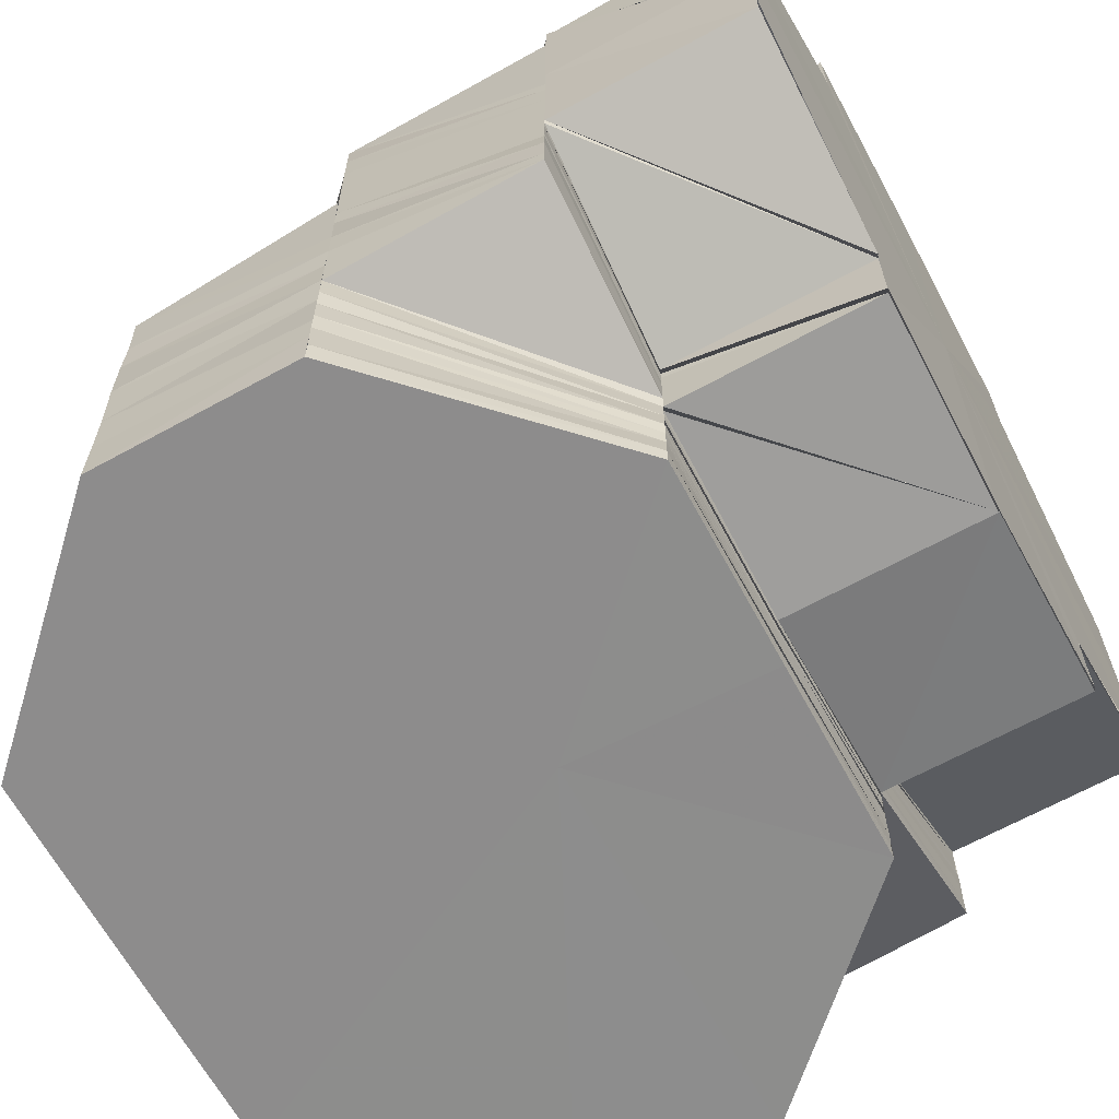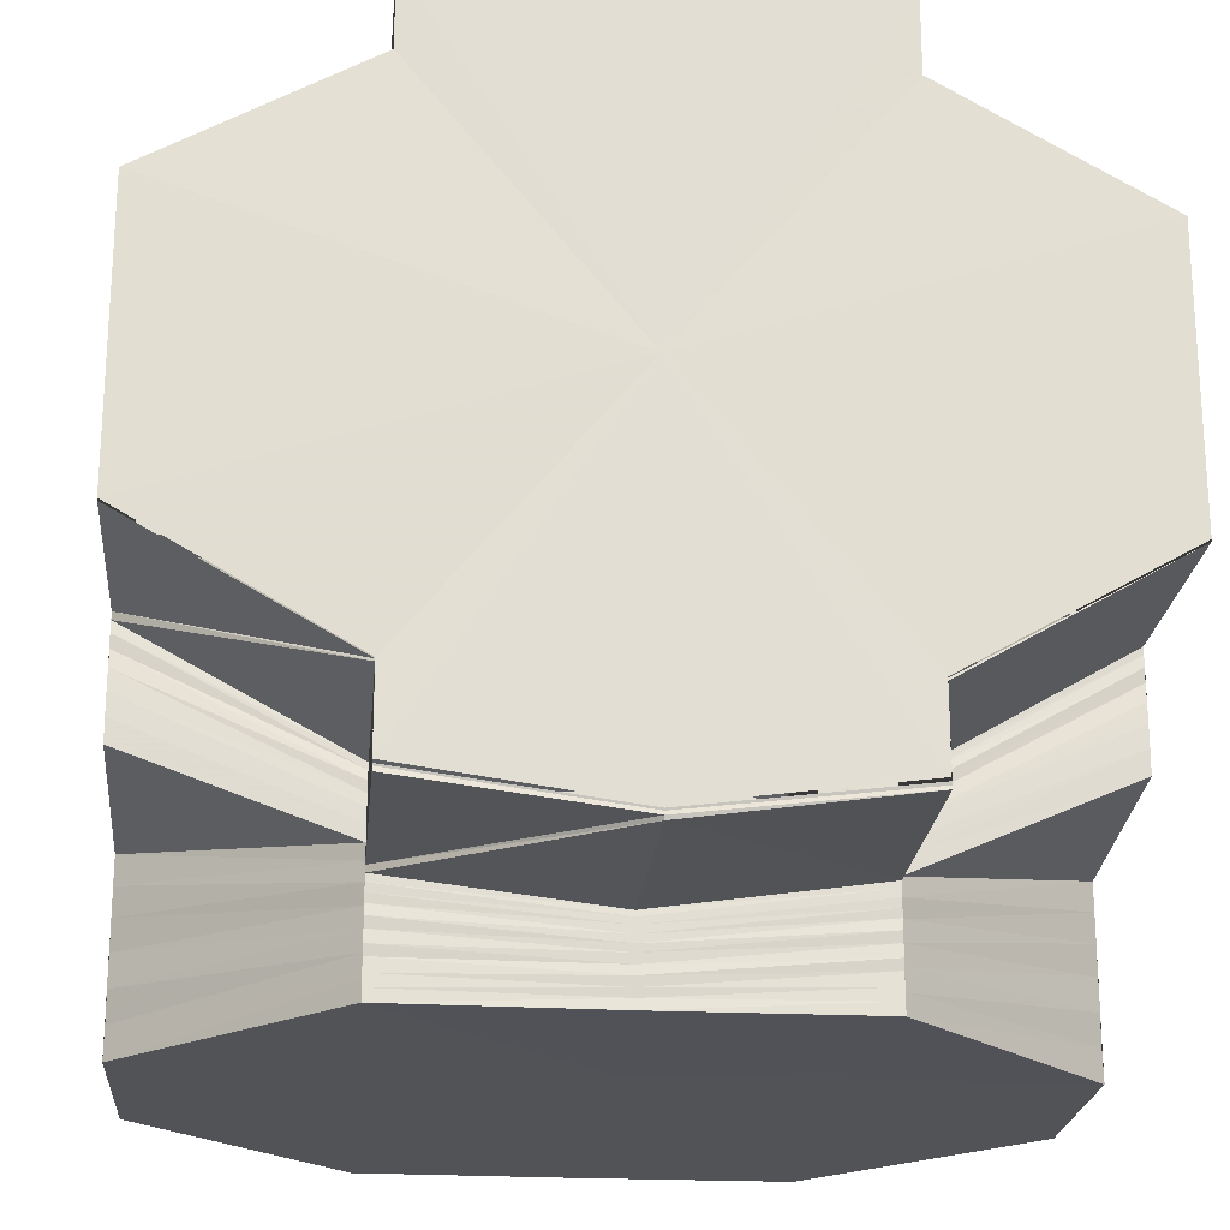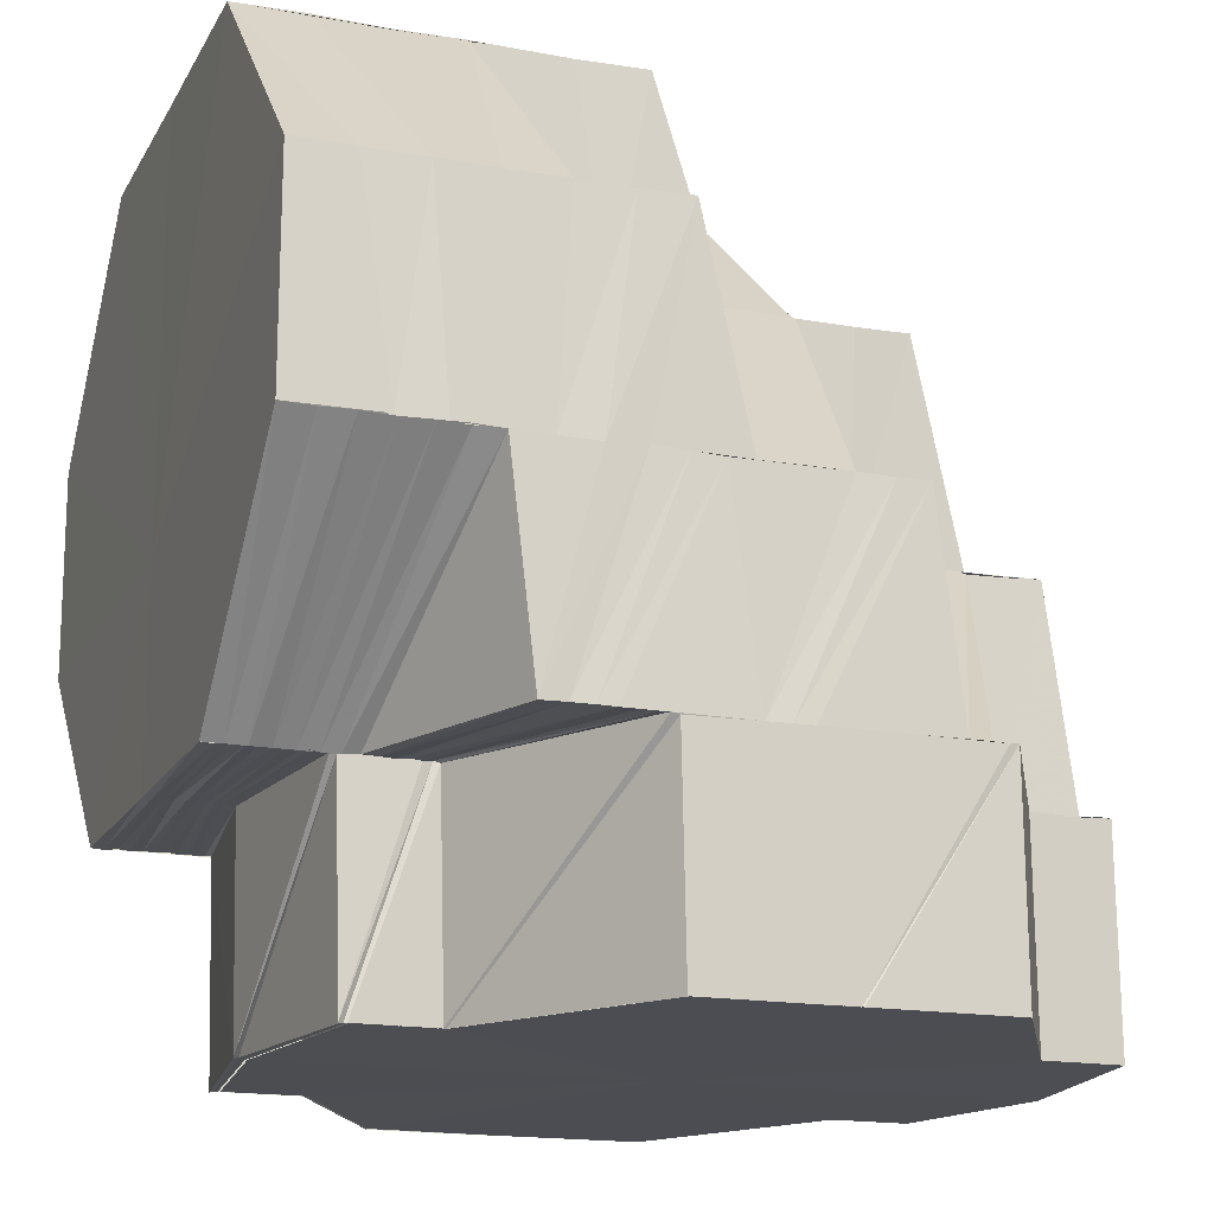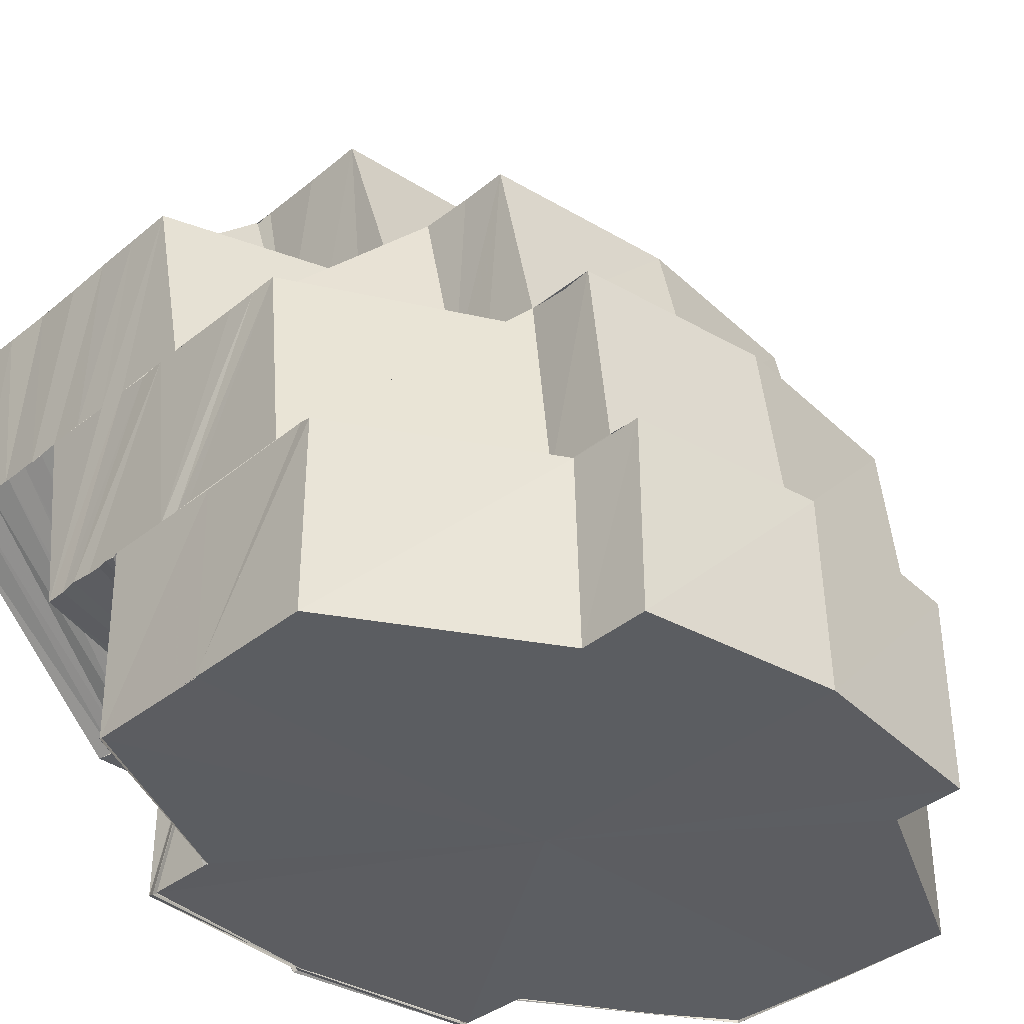
<metadata>
{"format":"obj","ext":"obj","renderer":"f3d","projection":"perspective","resolution":1024,"background":"white","views":[{"elev":-64.5,"azim":-61.7,"up":"+Z"},{"elev":-21.8,"azim":-5.2,"up":"+Z"},{"elev":-16.4,"azim":-110.3,"up":"+Y"},{"elev":-36.7,"azim":-43.4,"up":"+Y"}]}
</metadata>
<code>
o 12331
v 2216 1883 9.279
v 2216 1883 9.279
v 2216 1883 9.278
v 2216 1883 9.278
v 2216 1883 9.278
v 2216 1883 9.279
v 2216 1883 9.279
v 2216 1883 9.278
v 2216 1883 9.278
v 2216 1883 9.277
v 2216 1883 9.278
v 2216 1883 9.278
v 2216 1883 9.279
v 2216 1883 9.278
v 2216 1883 9.276
v 2216 1883 9.272
v 2216 1883 9.271
v 2216 1883 9.266
v 2216 1883 9.272
v 2216 1883 9.275
v 2216 1883 9.276
v 2216 1883 9.276
v 2216 1883 9.277
v 2216 1883 9.276
v 2216 1883 9.277
v 2216 1883 9.277
v 2216 1883 9.278
v 2216 1883 9.274
v 2216 1883 9.274
v 2216 1883 9.275
v 2216 1883 9.272
v 2216 1883 9.275
v 2216 1883 9.276
v 2216 1883 9.275
v 2216 1883 9.276
v 2216 1883 9.276
v 2216 1883 9.277
v 2216 1883 9.276
v 2216 1883 9.276
v 2216 1883 9.274
v 2216 1883 9.268
v 2216 1883 9.278
v 2216 1883 9.278
v 2216 1883 9.268
v 2216 1883 9.262
v 2216 1883 9.262
v 2216 1883 9.262
v 2216 1883 9.268
v 2216 1883 9.268
v 2216 1883 9.274
v 2216 1883 9.268
v 2216 1883 9.255
v 2216 1883 9.262
v 2216 1883 9.249
v 2216 1883 9.246
v 2216 1883 9.244
v 2216 1883 9.246
v 2216 1883 9.249
v 2216 1883 9.255
v 2216 1883 9.262
v 2216 1883 9.268
v 2216 1883 9.268
v 2216 1883 9.262
v 2216 1883 9.274
v 2216 1883 9.278
v 2216 1883 9.279
v 2216 1883 9.278
v 2216 1883 9.274
v 2216 1883 9.268
v 2216 1883 9.262
v 2216 1883 9.268
v 2216 1883 9.261
v 2216 1883 9.255
v 2216 1883 9.255
v 2216 1883 9.249
v 2216 1883 9.255
v 2216 1883 9.268
v 2216 1883 9.274
v 2216 1883 9.274
v 2216 1883 9.278
v 2216 1883 9.278
v 2216 1883 9.278
v 2216 1883 9.268
v 2216 1883 9.273
v 2216 1883 9.268
v 2216 1883 9.274
v 2216 1883 9.267
v 2216 1883 9.266
v 2216 1883 9.272
v 2216 1883 9.268
v 2216 1883 9.274
v 2216 1883 9.274
v 2216 1883 9.274
v 2216 1883 9.273
v 2216 1883 9.268
v 2216 1883 9.268
v 2216 1883 9.268
v 2216 1883 9.268
v 2216 1883 9.272
v 2216 1883 9.267
v 2216 1883 9.275
v 2216 1883 9.271
v 2216 1883 9.272
v 2216 1883 9.267
v 2216 1883 9.261
v 2216 1883 9.255
v 2216 1883 9.255
v 2216 1883 9.249
v 2216 1883 9.249
v 2216 1883 9.254
v 2216 1883 9.249
v 2216 1883 9.246
v 2216 1883 9.245
v 2216 1883 9.246
v 2216 1883 9.254
v 2216 1883 9.249
v 2216 1883 9.249
v 2216 1883 9.245
v 2216 1883 9.249
v 2216 1883 9.245
v 2216 1883 9.248
v 2216 1883 9.245
v 2216 1883 9.248
v 2216 1883 9.245
v 2216 1883 9.254
v 2216 1883 9.253
v 2216 1883 9.252
v 2216 1883 9.248
v 2216 1883 9.248
v 2216 1883 9.249
v 2216 1883 9.249
v 2216 1883 9.254
v 2216 1883 9.249
v 2216 1883 9.252
v 2216 1883 9.252
v 2216 1883 9.251
v 2216 1883 9.247
v 2216 1883 9.252
v 2216 1883 9.249
v 2216 1883 9.247
v 2216 1883 9.246
v 2216 1883 9.251
v 2216 1883 9.257
v 2216 1883 9.255
v 2216 1883 9.254
v 2216 1883 9.251
v 2216 1883 9.252
v 2216 1883 9.252
v 2216 1883 9.249
v 2216 1883 9.258
v 2216 1883 9.262
v 2216 1883 9.263
v 2216 1883 9.262
v 2216 1883 9.263
v 2216 1883 9.259
v 2216 1883 9.265
v 2216 1883 9.268
v 2216 1883 9.266
v 2216 1883 9.27
v 2216 1883 9.266
v 2216 1883 9.265
v 2216 1883 9.26
v 2216 1883 9.267
v 2216 1883 9.27
v 2216 1883 9.264
v 2216 1883 9.26
v 2216 1883 9.266
v 2216 1883 9.261
v 2216 1883 9.258
v 2216 1883 9.267
v 2216 1883 9.259
v 2216 1883 9.256
v 2216 1883 9.261
v 2216 1883 9.258
v 2216 1883 9.254
v 2216 1883 9.256
v 2216 1883 9.253
v 2216 1883 9.256
v 2216 1883 9.259
v 2216 1883 9.256
v 2216 1883 9.253
v 2216 1883 9.253
v 2216 1883 9.252
v 2216 1883 9.249
v 2216 1883 9.25
v 2216 1883 9.248
v 2216 1883 9.256
v 2216 1883 9.253
v 2216 1883 9.251
v 2216 1883 9.249
v 2216 1883 9.246
v 2216 1883 9.245
v 2216 1883 9.246
v 2216 1883 9.247
v 2216 1883 9.244
v 2216 1883 9.246
v 2216 1883 9.243
v 2216 1883 9.244
v 2216 1883 9.242
v 2216 1883 9.243
v 2216 1883 9.242
v 2216 1883 9.241
v 2216 1883 9.241
v 2216 1883 9.24
v 2216 1883 9.24
v 2216 1883 9.24
v 2216 1883 9.24
v 2216 1883 9.24
v 2216 1883 9.24
v 2216 1883 9.24
v 2216 1883 9.242
v 2216 1883 9.24
v 2216 1883 9.24
v 2216 1883 9.24
v 2216 1883 9.241
v 2216 1883 9.24
v 2216 1883 9.242
v 2216 1883 9.24
v 2216 1883 9.244
v 2216 1883 9.241
v 2216 1883 9.241
v 2216 1883 9.24
v 2216 1883 9.24
v 2216 1883 9.241
v 2216 1883 9.241
v 2216 1883 9.242
v 2216 1883 9.241
v 2216 1883 9.241
v 2216 1883 9.242
v 2216 1883 9.242
v 2216 1883 9.242
v 2216 1883 9.243
v 2216 1883 9.242
v 2216 1883 9.243
v 2216 1883 9.243
v 2216 1883 9.243
v 2216 1883 9.243
v 2216 1883 9.244
v 2216 1883 9.243
v 2216 1883 9.244
v 2216 1883 9.244
v 2216 1883 9.243
v 2216 1883 9.244
v 2216 1883 9.245
v 2216 1883 9.244
v 2216 1883 9.245
v 2216 1883 9.244
v 2216 1883 9.245
v 2216 1883 9.249
v 2216 1883 9.249
v 2216 1883 9.255
v 2216 1883 9.246
v 2216 1883 9.245
v 2216 1883 9.244
v 2216 1883 9.245
v 2216 1883 9.244
v 2216 1883 9.244
v 2216 1883 9.246
v 2216 1883 9.245
v 2216 1883 9.244
v 2216 1883 9.245
v 2216 1883 9.245
v 2216 1883 9.244
v 2216 1883 9.245
v 2216 1883 9.245
v 2216 1883 9.249
v 2216 1883 9.249
v 2216 1883 9.245
v 2216 1883 9.245
v 2216 1883 9.249
v 2216 1883 9.255
v 2216 1883 9.245
v 2216 1883 9.249
v 2216 1883 9.245
v 2216 1883 9.249
v 2216 1883 9.254
v 2216 1883 9.254
v 2216 1883 9.248
v 2216 1883 9.253
v 2216 1883 9.248
v 2216 1883 9.252
v 2216 1883 9.247
v 2216 1883 9.252
v 2216 1883 9.247
v 2216 1883 9.249
v 2216 1883 9.255
v 2216 1883 9.249
v 2216 1883 9.249
v 2216 1883 9.251
v 2216 1883 9.252
v 2216 1883 9.246
v 2216 1883 9.249
v 2216 1883 9.245
v 2216 1883 9.251
v 2216 1883 9.255
v 2216 1883 9.257
v 2216 1883 9.251
v 2216 1883 9.249
v 2216 1883 9.252
v 2216 1883 9.249
v 2216 1883 9.254
v 2216 1883 9.248
v 2216 1883 9.245
v 2216 1883 9.249
v 2216 1883 9.258
v 2216 1883 9.263
v 2216 1883 9.263
v 2216 1883 9.265
v 2216 1883 9.266
v 2216 1883 9.271
v 2216 1883 9.259
v 2216 1883 9.265
v 2216 1883 9.245
v 2216 1883 9.244
v 2216 1883 9.247
v 2216 1883 9.243
v 2216 1883 9.246
v 2216 1883 9.244
v 2216 1883 9.242
v 2216 1883 9.243
v 2216 1883 9.241
v 2216 1883 9.241
v 2216 1883 9.24
v 2216 1883 9.24
v 2216 1883 9.24
v 2216 1883 9.242
v 2216 1883 9.24
v 2216 1883 9.243
v 2216 1883 9.24
v 2216 1883 9.243
v 2216 1883 9.244
v 2216 1883 9.24
v 2216 1883 9.246
v 2216 1883 9.24
v 2216 1883 9.247
v 2216 1883 9.245
v 2216 1883 9.25
v 2216 1883 9.242
v 2216 1883 9.24
v 2216 1883 9.244
v 2216 1883 9.248
v 2216 1883 9.246
v 2216 1883 9.253
v 2216 1883 9.254
v 2216 1883 9.254
v 2216 1883 9.258
v 2216 1883 9.251
v 2216 1883 9.248
v 2216 1883 9.248
v 2216 1883 9.251
v 2216 1883 9.253
v 2216 1883 9.256
v 2216 1883 9.256
v 2216 1883 9.259
v 2216 1883 9.253
v 2216 1883 9.248
v 2216 1883 9.253
v 2216 1883 9.251
v 2216 1883 9.25
v 2216 1883 9.256
v 2216 1883 9.253
v 2216 1883 9.256
v 2216 1883 9.252
v 2216 1883 9.256
v 2216 1883 9.258
v 2216 1883 9.261
v 2216 1883 9.264
v 2216 1883 9.26
v 2216 1883 9.266
v 2216 1883 9.269
v 2216 1883 9.262
v 2216 1883 9.269
v 2216 1883 9.271
v 2216 1883 9.268
v 2216 1883 9.27
v 2216 1883 9.265
v 2216 1883 9.271
v 2216 1883 9.265
v 2216 1883 9.263
v 2216 1883 9.267
v 2216 1883 9.27
v 2216 1883 9.272
v 2216 1883 9.269
v 2216 1883 9.271
v 2216 1883 9.267
v 2216 1883 9.267
v 2216 1883 9.264
v 2216 1883 9.269
v 2216 1883 9.266
v 2216 1883 9.268
v 2216 1883 9.271
v 2216 1883 9.273
v 2216 1883 9.271
v 2216 1883 9.269
v 2216 1883 9.274
v 2216 1883 9.271
v 2216 1883 9.273
v 2216 1883 9.276
v 2216 1883 9.275
v 2216 1883 9.275
v 2216 1883 9.245
v 2216 1883 9.245
v 2216 1883 9.244
v 2216 1883 9.245
v 2216 1883 9.244
v 2216 1883 9.244
v 2216 1883 9.244
v 2216 1883 9.245
v 2216 1883 9.244
v 2216 1883 9.245
v 2216 1883 9.245
v 2216 1883 9.244
v 2216 1883 9.27
v 2216 1883 9.268
v 2216 1883 9.265
v 2216 1883 9.271
v 2216 1883 9.269
v 2216 1883 9.267
v 2216 1883 9.263
v 2216 1883 9.265
v 2216 1883 9.262
v 2216 1883 9.265
v 2216 1883 9.264
v 2216 1883 9.261
v 2216 1883 9.262
v 2216 1883 9.261
v 2216 1883 9.258
v 2216 1883 9.258
v 2216 1883 9.256
v 2216 1883 9.253
v 2216 1883 9.258
v 2216 1883 9.254
v 2216 1883 9.258
v 2216 1883 9.261
v 2216 1883 9.255
v 2216 1883 9.254
v 2216 1883 9.258
v 2216 1883 9.251
v 2216 1883 9.256
v 2216 1883 9.259
v 2216 1883 9.254
v 2216 1883 9.253
v 2216 1883 9.251
v 2216 1883 9.251
v 2216 1883 9.247
v 2216 1883 9.247
v 2216 1883 9.251
v 2216 1883 9.243
v 2216 1883 9.24
v 2216 1883 9.25
v 2216 1883 9.253
v 2216 1883 9.251
v 2216 1883 9.251
v 2216 1883 9.251
v 2216 1883 9.248
v 2216 1883 9.246
v 2216 1883 9.248
v 2216 1883 9.246
v 2216 1883 9.245
v 2216 1883 9.243
v 2216 1883 9.24
f 1 2 3
f 4 5 1
f 5 6 7
f 6 8 9
f 10 11 2
f 12 10 13
f 13 11 14
f 10 15 11
f 16 17 15
f 18 17 19
f 17 20 21
f 22 23 11
f 23 24 25
f 11 26 25
f 11 25 27
f 27 28 29
f 24 30 31
f 32 33 26
f 33 34 35
f 36 32 37
f 37 38 39
f 40 28 41
f 42 43 40
f 41 44 45
f 44 46 47
f 48 49 46
f 50 48 51
f 47 52 53
f 52 54 53
f 54 55 53
f 55 56 53
f 56 57 53
f 57 58 53
f 58 59 53
f 59 60 53
f 60 61 53
f 62 63 53
f 64 62 53
f 65 64 53
f 66 65 53
f 67 66 53
f 68 67 53
f 69 68 53
f 70 71 61
f 70 72 71
f 73 72 70
f 74 73 70
f 75 73 76
f 77 71 78
f 78 79 80
f 79 81 82
f 83 84 79
f 85 83 86
f 83 87 84
f 87 16 84
f 87 88 89
f 90 91 92
f 93 94 95
f 94 96 97
f 94 31 98
f 99 100 98
f 101 102 31
f 103 102 104
f 98 105 46
f 46 105 106
f 105 107 106
f 106 107 108
f 107 109 108
f 107 110 109
f 109 111 112
f 111 113 114
f 115 116 109
f 117 118 113
f 116 119 120
f 119 121 122
f 123 124 118
f 125 126 117
f 126 127 123
f 127 128 123
f 126 129 130
f 125 130 131
f 132 125 133
f 134 135 128
f 135 136 137
f 138 137 128
f 136 139 140
f 139 141 140
f 142 140 137
f 143 144 138
f 144 145 142
f 144 146 147
f 143 147 148
f 145 149 146
f 150 143 127
f 151 143 150
f 152 153 150
f 154 150 155
f 156 152 155
f 157 158 154
f 159 156 160
f 161 155 162
f 160 161 162
f 102 160 163
f 102 164 160
f 165 166 151
f 167 165 151
f 165 168 166
f 168 169 166
f 170 165 167
f 168 171 169
f 171 172 169
f 173 174 171
f 169 172 145
f 174 175 176
f 176 177 178
f 179 180 172
f 180 181 182
f 172 183 145
f 145 183 184
f 182 185 183
f 183 186 184
f 187 188 183
f 188 189 185
f 190 186 191
f 186 192 193
f 186 194 192
f 194 195 192
f 194 196 195
f 196 197 195
f 196 198 197
f 198 199 197
f 198 200 199
f 200 201 199
f 200 202 201
f 202 203 201
f 202 204 203
f 205 206 203
f 205 206 207
f 206 208 207
f 206 208 209
f 210 205 207
f 210 205 211
f 208 212 207
f 208 212 213
f 209 214 213
f 209 213 215
f 216 210 207
f 216 210 217
f 217 218 211
f 217 211 219
f 220 209 215
f 220 215 221
f 222 209 220
f 222 223 209
f 224 222 220
f 225 220 221
f 224 220 225
f 225 221 226
f 227 224 225
f 228 225 226
f 227 225 228
f 229 227 228
f 228 226 230
f 229 228 231
f 231 228 230
f 199 229 231
f 231 230 232
f 199 231 233
f 233 231 232
f 234 199 233
f 233 232 235
f 234 233 236
f 236 233 235
f 237 234 236
f 236 235 238
f 237 236 239
f 239 236 238
f 240 237 239
f 239 238 241
f 240 239 242
f 242 239 241
f 243 240 242
f 242 241 244
f 243 242 245
f 245 242 244
f 246 243 247
f 247 244 248
f 249 250 251
f 252 253 254
f 253 255 256
f 255 257 256
f 120 256 254
f 254 256 258
f 256 259 258
f 256 260 259
f 260 261 262
f 260 263 261
f 264 265 263
f 259 266 267
f 268 269 266
f 267 270 271
f 272 273 270
f 269 274 275
f 275 276 277
f 275 278 276
f 278 279 276
f 278 280 279
f 280 281 279
f 280 282 281
f 282 283 281
f 282 284 283
f 285 277 286
f 287 288 277
f 284 289 290
f 291 292 289
f 291 293 292
f 284 291 294
f 294 295 296
f 297 298 295
f 299 297 296
f 300 301 295
f 300 302 301
f 303 302 304
f 283 296 305
f 305 296 306
f 305 307 308
f 309 308 310
f 311 305 312
f 311 312 309
f 313 314 302
f 314 315 302
f 314 316 315
f 316 317 315
f 316 230 317
f 230 318 317
f 230 319 318
f 319 320 318
f 319 321 320
f 321 322 320
f 321 323 322
f 212 324 322
f 212 324 207
f 324 325 207
f 324 325 326
f 325 327 207
f 325 327 328
f 327 329 207
f 329 216 207
f 329 216 330
f 327 329 331
f 326 332 328
f 326 328 333
f 331 334 330
f 331 330 335
f 336 326 333
f 336 333 337
f 338 326 336
f 338 339 326
f 340 338 336
f 340 336 341
f 341 336 337
f 342 340 341
f 341 337 343
f 343 337 344
f 343 345 346
f 347 348 343
f 342 349 350
f 351 347 352
f 353 351 354
f 355 352 354
f 356 350 357
f 356 342 358
f 359 356 355
f 359 357 360
f 358 361 362
f 363 359 364
f 363 364 365
f 364 354 366
f 365 364 366
f 365 366 367
f 368 365 367
f 368 367 369
f 369 367 370
f 371 368 369
f 369 372 373
f 371 369 374
f 306 371 374
f 306 374 375
f 376 375 377
f 378 379 375
f 370 380 381
f 370 381 382
f 381 383 384
f 380 385 381
f 385 386 383
f 380 387 385
f 381 385 388
f 388 389 390
f 382 381 391
f 382 391 392
f 393 394 382
f 395 382 392
f 395 392 101
f 396 382 395
f 397 396 395
f 397 395 38
f 398 395 399
f 400 397 398
f 401 402 403
f 404 405 406
f 405 407 408
f 409 408 410
f 411 412 409
f 413 414 415
f 416 417 414
f 417 418 167
f 414 419 420
f 167 421 419
f 385 422 170
f 387 422 385
f 422 423 170
f 387 424 422
f 422 425 423
f 424 425 422
f 425 426 423
f 424 427 425
f 352 427 424
f 425 428 426
f 427 428 425
f 429 430 427
f 431 432 428
f 428 433 434
f 435 436 433
f 344 435 428
f 428 435 437
f 344 438 435
f 437 439 440
f 441 442 439
f 435 443 441
f 438 443 435
f 443 444 436
f 438 445 443
f 445 446 443
f 443 446 447
f 445 448 446
f 446 335 447
f 446 331 335
f 448 331 446
f 448 449 331
f 447 450 451
f 451 452 177
f 175 453 451
f 451 450 454
f 450 455 454
f 450 456 455
f 454 455 457
f 454 457 185
f 455 458 457
f 456 459 455
f 455 459 458
f 459 219 458
f 456 460 459
f 459 217 219
f 460 217 459
f 460 461 217

</code>
